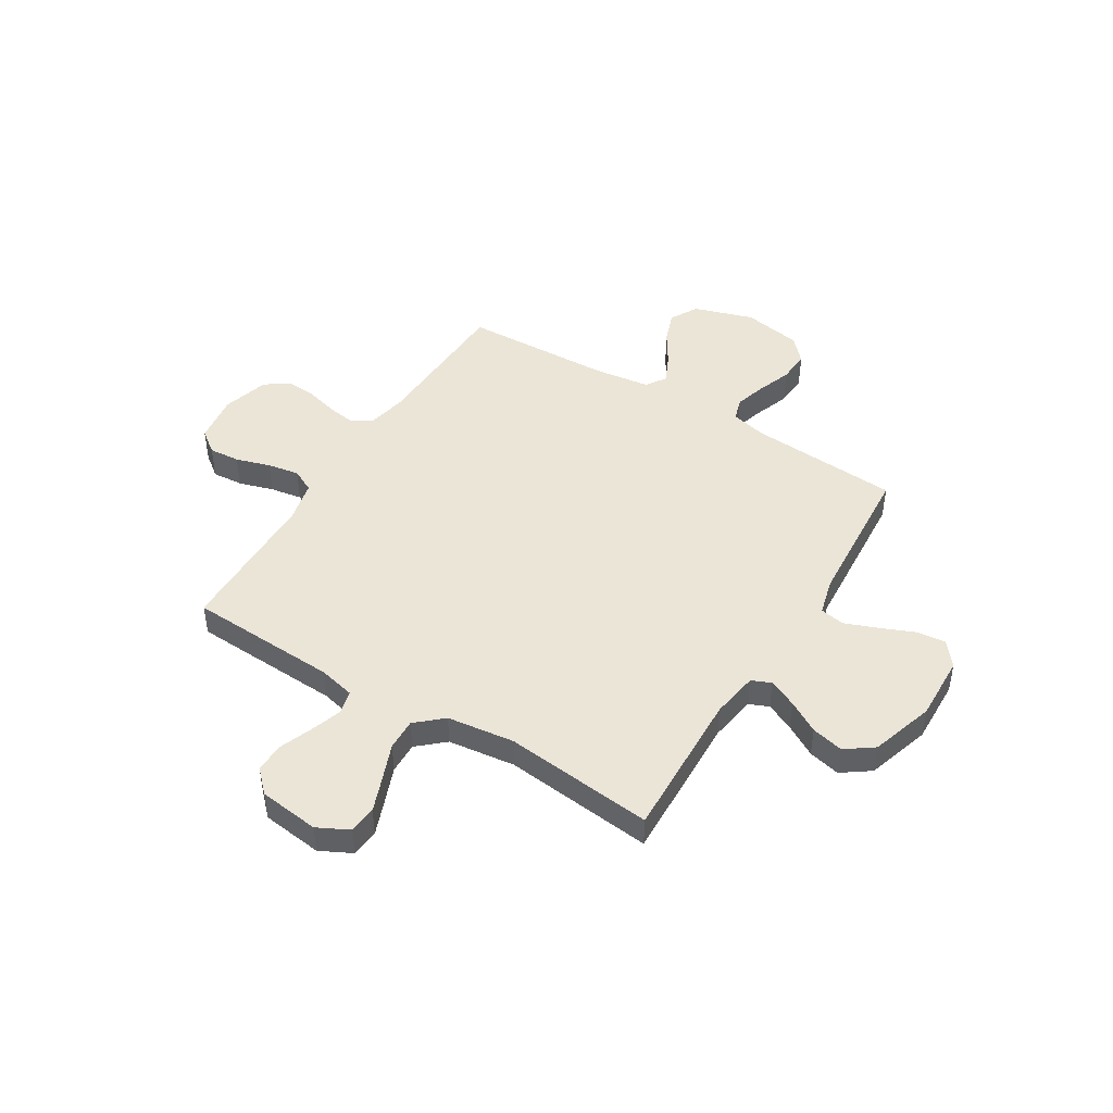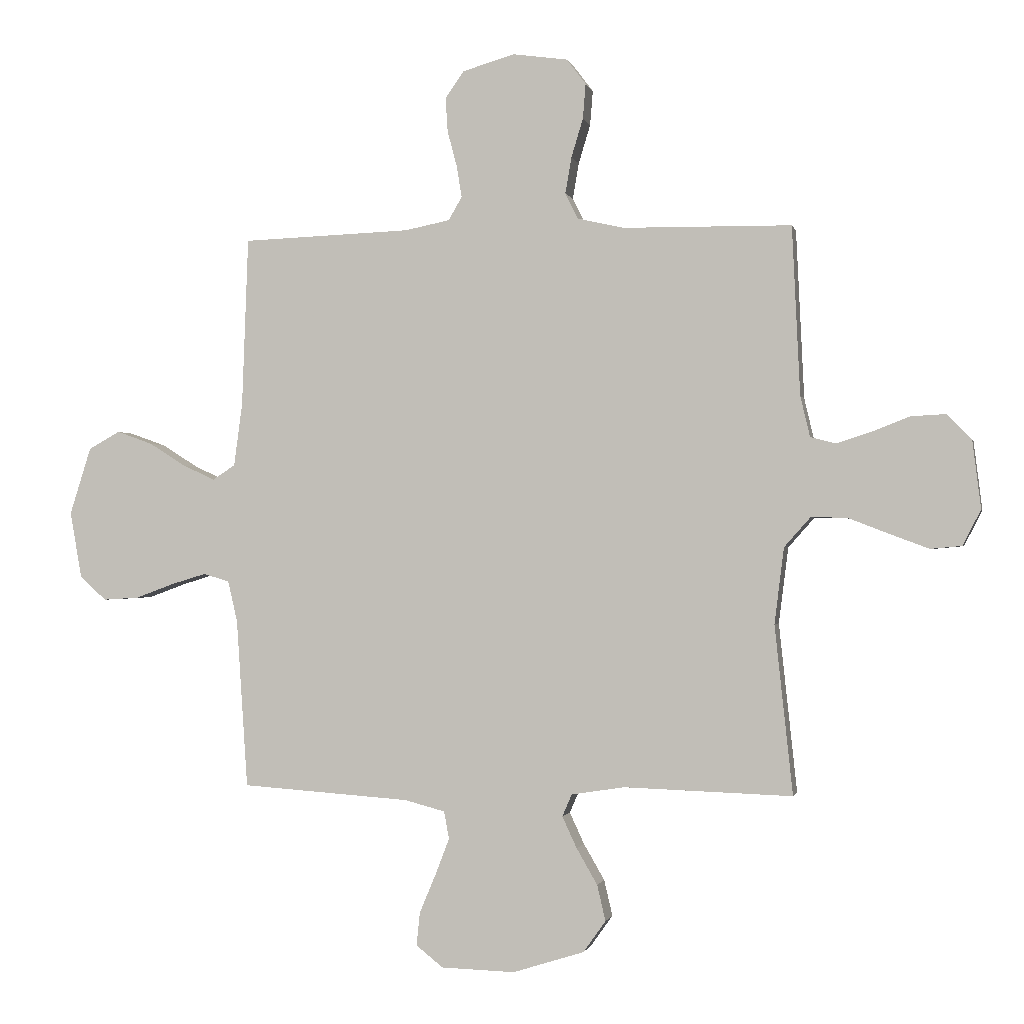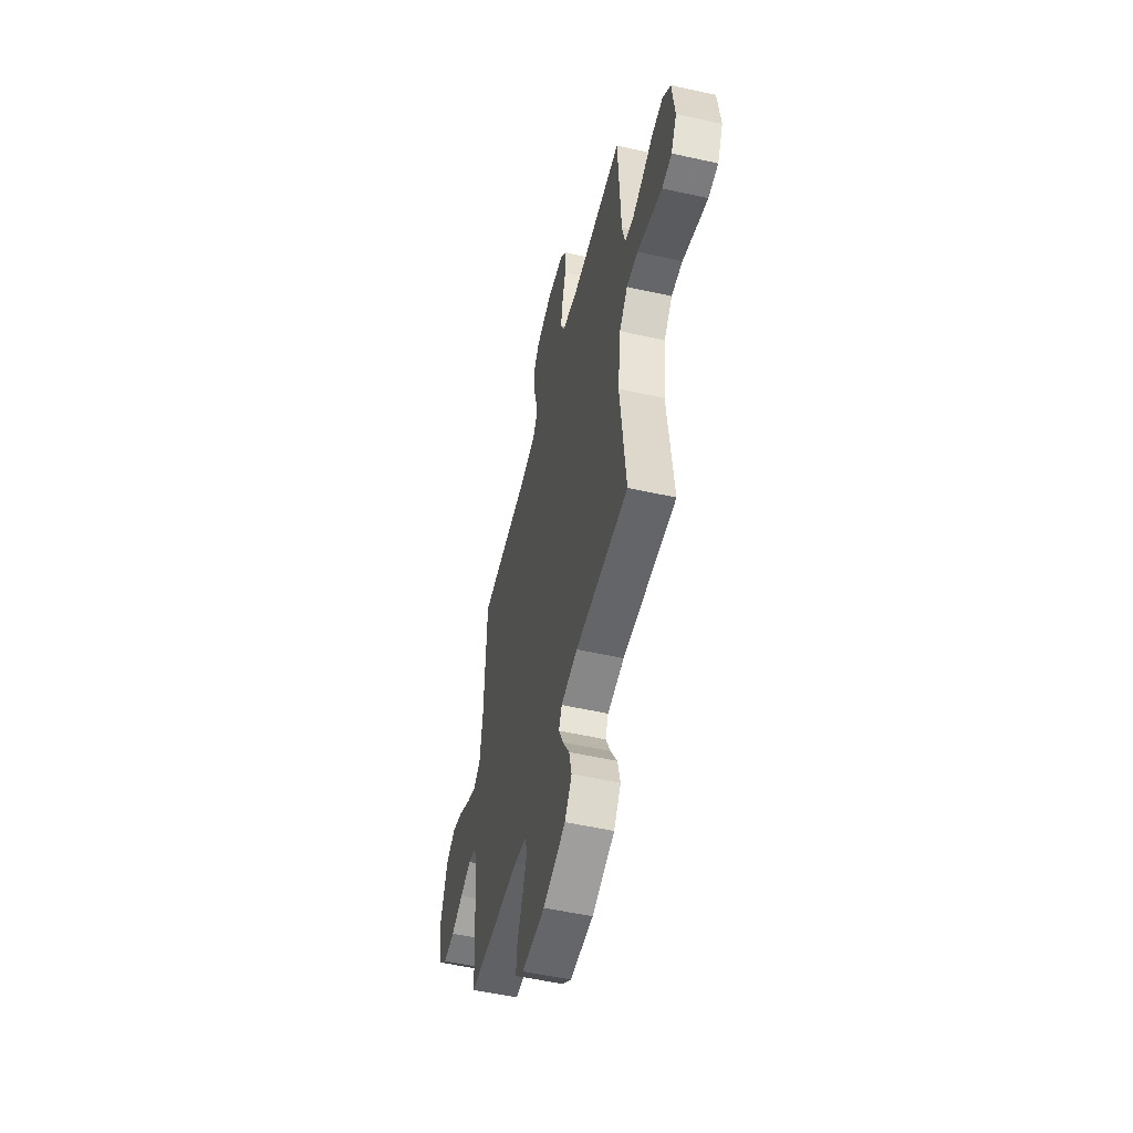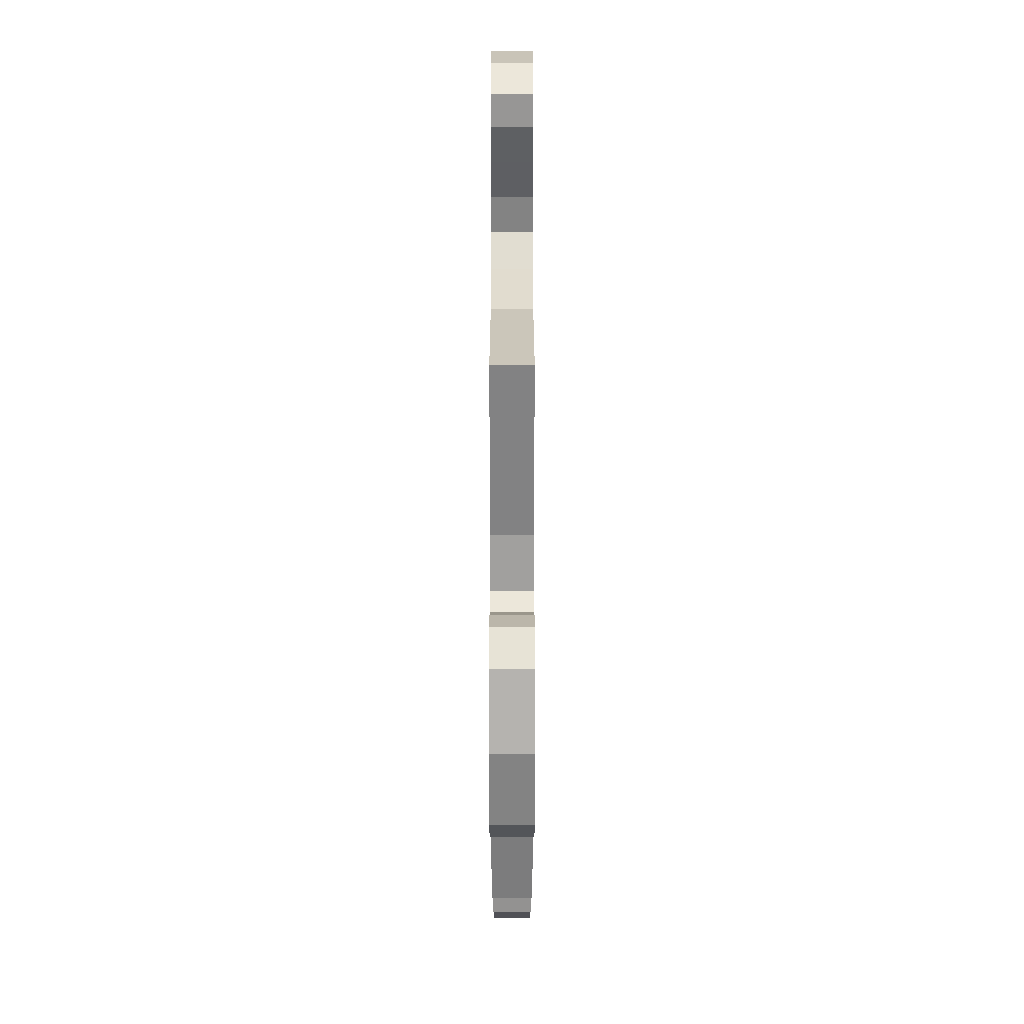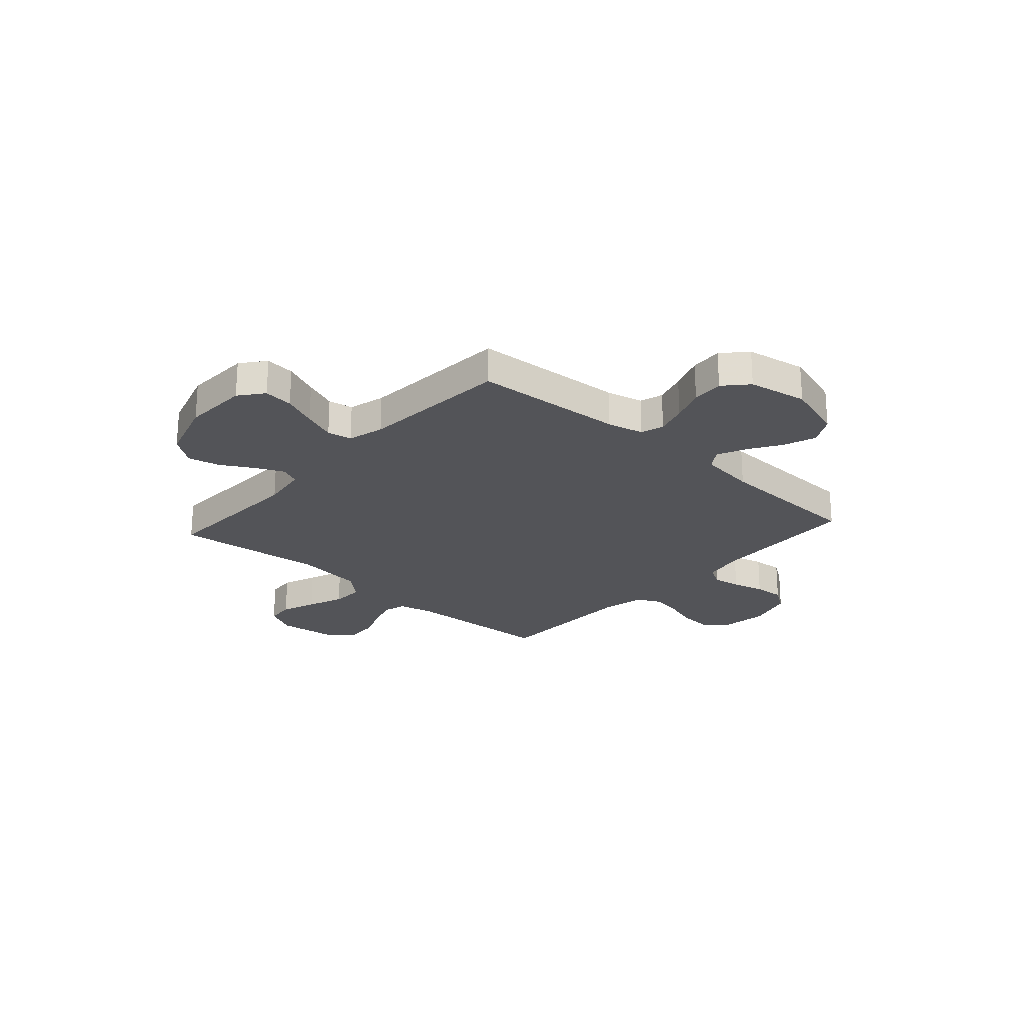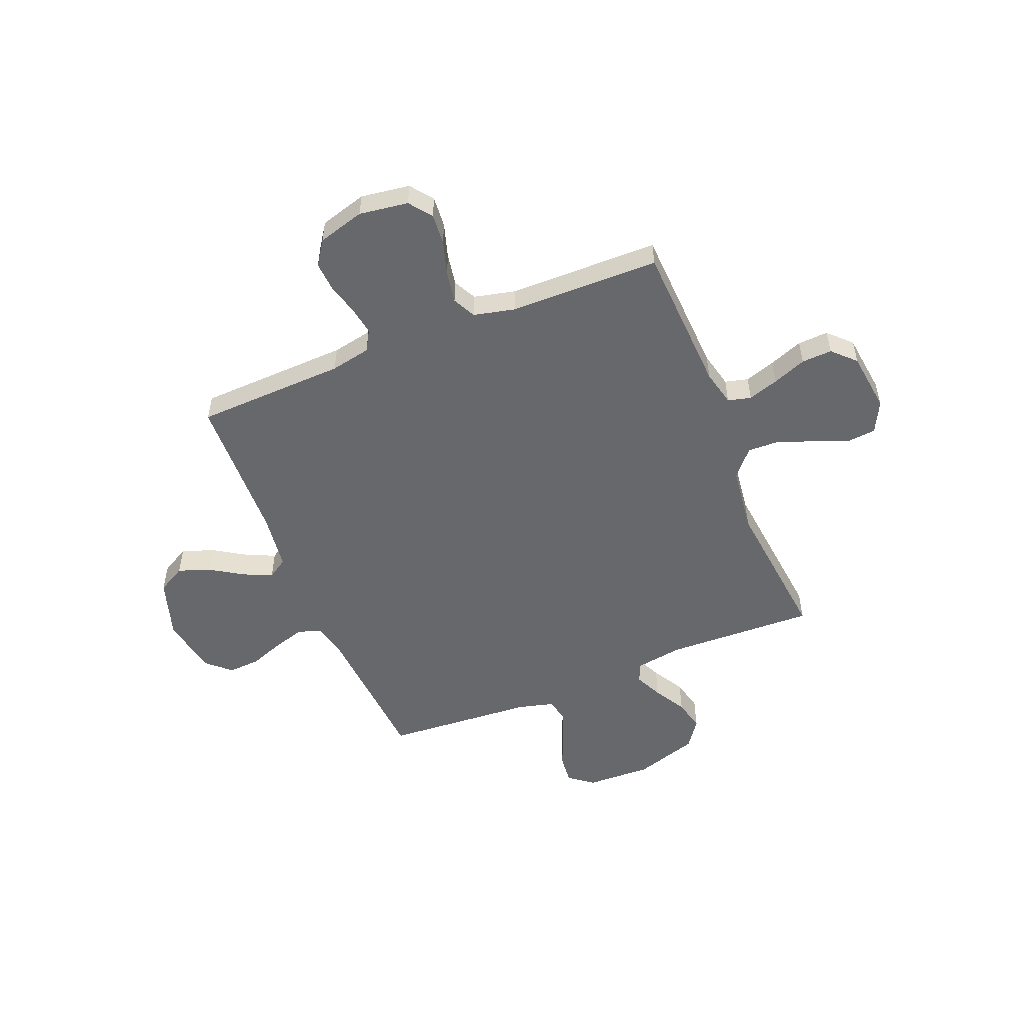
<metadata>
{"format":"obj","ext":"obj","renderer":"f3d","projection":"perspective","resolution":1024,"background":"white","views":[{"elev":45.9,"azim":121.5,"up":"+Y"},{"elev":-1.1,"azim":12.4,"up":"+Z"},{"elev":-53.5,"azim":76.6,"up":"+Z"},{"elev":-62.8,"azim":90.0,"up":"+Z"},{"elev":-23.6,"azim":-131.9,"up":"+Y"},{"elev":-52.4,"azim":22.1,"up":"+Y"}]}
</metadata>
<code>
v -0.5 0.07 0.5
v -0.2 0.07 0.511
v -0.12 0.07 0.527
v -0.096 0.07 0.568
v -0.105 0.07 0.624
v -0.122 0.07 0.688
v -0.126 0.07 0.748
v -0.093 0.07 0.796
v 0 0.07 0.823
v 0.098 0.07 0.809
v 0.132 0.07 0.764
v 0.127 0.07 0.702
v 0.106 0.07 0.633
v 0.095 0.07 0.569
v 0.118 0.07 0.523
v 0.2 0.07 0.504
v 0.5 0.07 0.5
v 0.514 0.07 0.2
v 0.531 0.07 0.128
v 0.577 0.07 0.116
v 0.638 0.07 0.136
v 0.705 0.07 0.162
v 0.766 0.07 0.165
v 0.81 0.07 0.121
v 0.825 0.07 0
v 0.793 0.07 -0.063
v 0.737 0.07 -0.068
v 0.668 0.07 -0.042
v 0.596 0.07 -0.014
v 0.532 0.07 -0.012
v 0.485 0.07 -0.065
v 0.468 0.07 -0.2
v 0.5 0.07 -0.5
v 0.2 0.07 -0.49
v 0.106 0.07 -0.505
v 0.089 0.07 -0.544
v 0.115 0.07 -0.6
v 0.152 0.07 -0.664
v 0.167 0.07 -0.728
v 0.127 0.07 -0.784
v 0 0.07 -0.824
v -0.131 0.07 -0.82
v -0.179 0.07 -0.782
v -0.173 0.07 -0.723
v -0.144 0.07 -0.654
v -0.119 0.07 -0.589
v -0.128 0.07 -0.54
v -0.2 0.07 -0.521
v -0.5 0.07 -0.5
v -0.52 0.07 -0.2
v -0.537 0.07 -0.127
v -0.583 0.07 -0.113
v -0.646 0.07 -0.132
v -0.714 0.07 -0.157
v -0.778 0.07 -0.161
v -0.825 0.07 -0.118
v -0.846 0.07 0
v -0.808 0.07 0.12
v -0.752 0.07 0.151
v -0.688 0.07 0.128
v -0.623 0.07 0.087
v -0.566 0.07 0.061
v -0.526 0.07 0.087
v -0.511 0.07 0.2
v -0.5 0 0.5
v -0.2 0 0.511
v -0.12 0 0.527
v -0.096 0 0.568
v -0.105 0 0.624
v -0.122 0 0.688
v -0.126 0 0.748
v -0.093 0 0.796
v 0 0 0.823
v 0.098 0 0.809
v 0.132 0 0.764
v 0.127 0 0.702
v 0.106 0 0.633
v 0.095 0 0.569
v 0.118 0 0.523
v 0.2 0 0.504
v 0.5 0 0.5
v 0.514 0 0.2
v 0.531 0 0.128
v 0.577 0 0.116
v 0.638 0 0.136
v 0.705 0 0.162
v 0.766 0 0.165
v 0.81 0 0.121
v 0.825 0 0
v 0.793 0 -0.063
v 0.737 0 -0.068
v 0.668 0 -0.042
v 0.596 0 -0.014
v 0.532 0 -0.012
v 0.485 0 -0.065
v 0.468 0 -0.2
v 0.5 0 -0.5
v 0.2 0 -0.49
v 0.106 0 -0.505
v 0.089 0 -0.544
v 0.115 0 -0.6
v 0.152 0 -0.664
v 0.167 0 -0.728
v 0.127 0 -0.784
v 0 0 -0.824
v -0.131 0 -0.82
v -0.179 0 -0.782
v -0.173 0 -0.723
v -0.144 0 -0.654
v -0.119 0 -0.589
v -0.128 0 -0.54
v -0.2 0 -0.521
v -0.5 0 -0.5
v -0.52 0 -0.2
v -0.537 0 -0.127
v -0.583 0 -0.113
v -0.646 0 -0.132
v -0.714 0 -0.157
v -0.778 0 -0.161
v -0.825 0 -0.118
v -0.846 0 0
v -0.808 0 0.12
v -0.752 0 0.151
v -0.688 0 0.128
v -0.623 0 0.087
v -0.566 0 0.061
v -0.526 0 0.087
v -0.511 0 0.2
f 58 59 60 61
f 58 61 62
f 57 58 62
f 56 57 62
f 53 54 55 56
f 52 53 56 62
f 51 52 62 63
f 48 49 50
f 47 48 50 51
f 42 43 44 45
f 42 45 46
f 41 42 46
f 40 41 46 47
f 37 38 39 40
f 36 37 40 47
f 32 33 34
f 31 32 34 35
f 26 27 28 29
f 24 25 26 29
f 24 29 30
f 21 22 23 24
f 20 21 24 30
f 19 20 30 31
f 16 17 18
f 15 16 18 19
f 10 11 12 13
f 10 13 14
f 9 10 14
f 8 9 14
f 5 6 7 8
f 4 5 8 14
f 3 4 14 15
f 64 1 2
f 35 36 47 51
f 35 51 63 64
f 19 31 35 64
f 15 19 64
f 2 3 15 64
f 125 124 123 122
f 126 125 122
f 126 122 121
f 126 121 120
f 120 119 118 117
f 126 120 117 116
f 127 126 116 115
f 114 113 112
f 115 114 112 111
f 109 108 107 106
f 110 109 106
f 110 106 105
f 111 110 105 104
f 104 103 102 101
f 111 104 101 100
f 98 97 96
f 99 98 96 95
f 93 92 91 90
f 93 90 89 88
f 94 93 88
f 88 87 86 85
f 94 88 85 84
f 95 94 84 83
f 82 81 80
f 83 82 80 79
f 77 76 75 74
f 78 77 74
f 78 74 73
f 78 73 72
f 72 71 70 69
f 78 72 69 68
f 79 78 68 67
f 66 65 128
f 115 111 100 99
f 128 127 115 99
f 128 99 95 83
f 128 83 79
f 128 79 67 66
f 1 65 66 2
f 2 66 67 3
f 3 67 68 4
f 4 68 69 5
f 5 69 70 6
f 6 70 71 7
f 7 71 72 8
f 8 72 73 9
f 9 73 74 10
f 10 74 75 11
f 11 75 76 12
f 12 76 77 13
f 13 77 78 14
f 14 78 79 15
f 15 79 80 16
f 16 80 81 17
f 17 81 82 18
f 18 82 83 19
f 19 83 84 20
f 20 84 85 21
f 21 85 86 22
f 22 86 87 23
f 23 87 88 24
f 24 88 89 25
f 25 89 90 26
f 26 90 91 27
f 27 91 92 28
f 28 92 93 29
f 29 93 94 30
f 30 94 95 31
f 31 95 96 32
f 32 96 97 33
f 33 97 98 34
f 34 98 99 35
f 35 99 100 36
f 36 100 101 37
f 37 101 102 38
f 38 102 103 39
f 39 103 104 40
f 40 104 105 41
f 41 105 106 42
f 42 106 107 43
f 43 107 108 44
f 44 108 109 45
f 45 109 110 46
f 46 110 111 47
f 47 111 112 48
f 48 112 113 49
f 49 113 114 50
f 50 114 115 51
f 51 115 116 52
f 52 116 117 53
f 53 117 118 54
f 54 118 119 55
f 55 119 120 56
f 56 120 121 57
f 57 121 122 58
f 58 122 123 59
f 59 123 124 60
f 60 124 125 61
f 61 125 126 62
f 62 126 127 63
f 63 127 128 64
f 64 128 65 1

</code>
